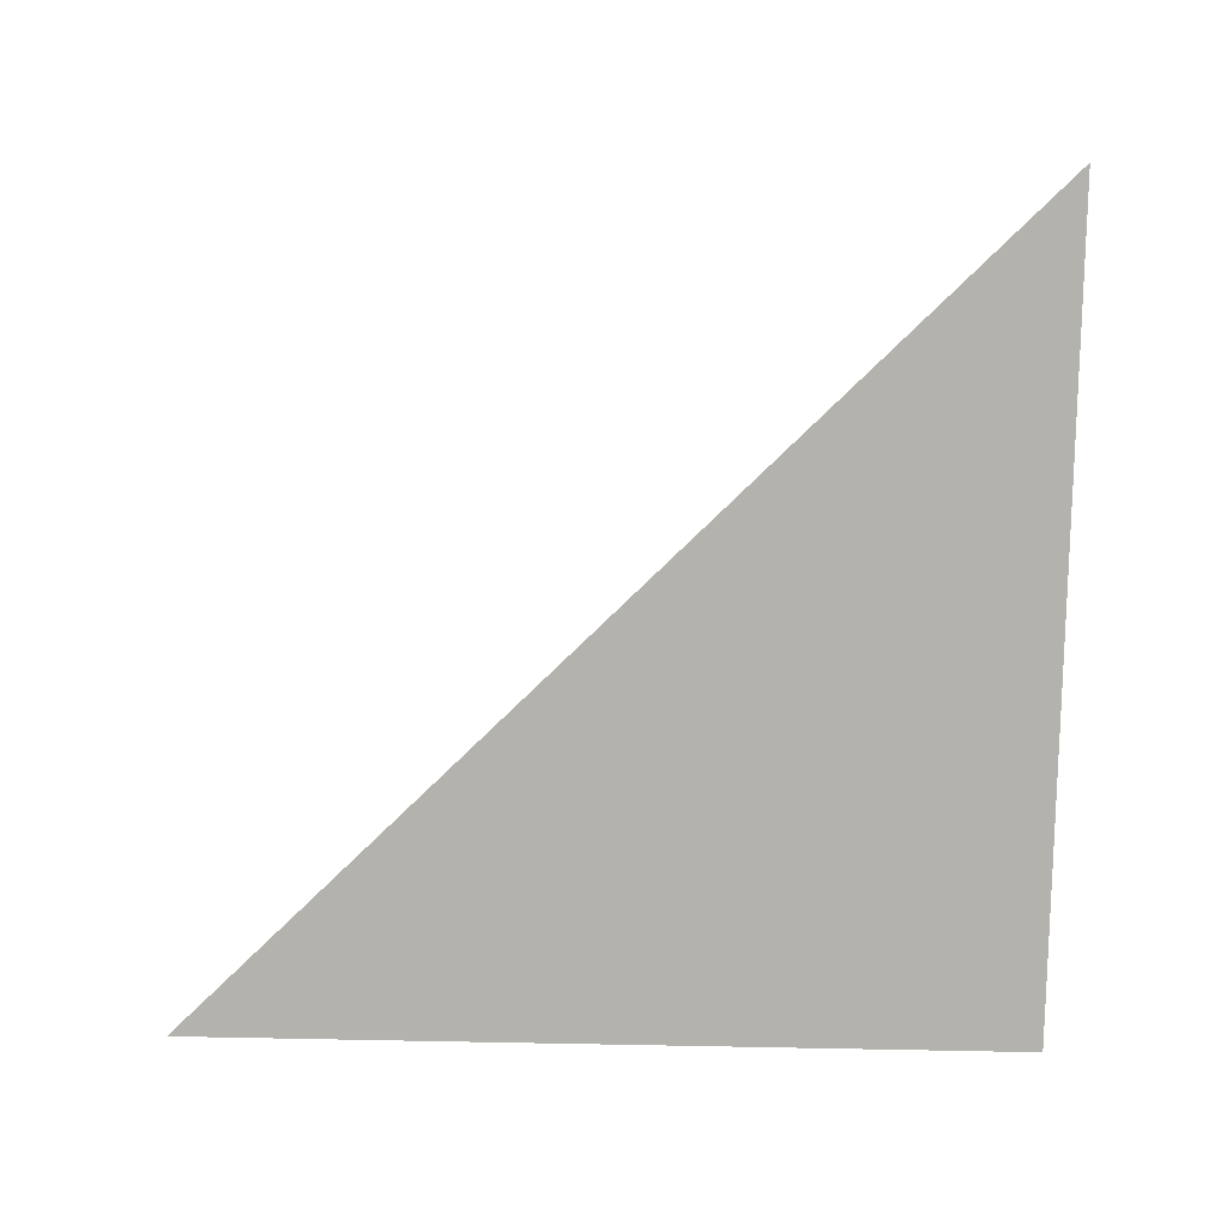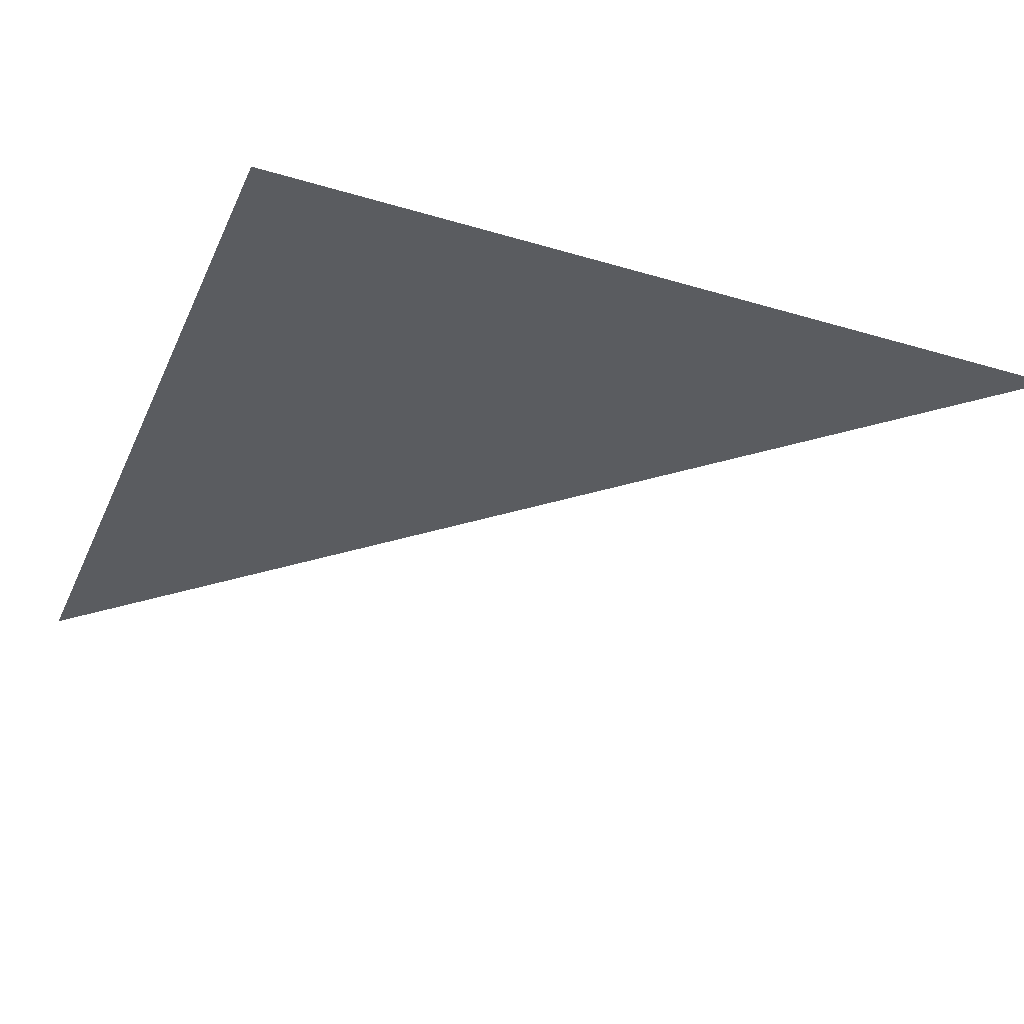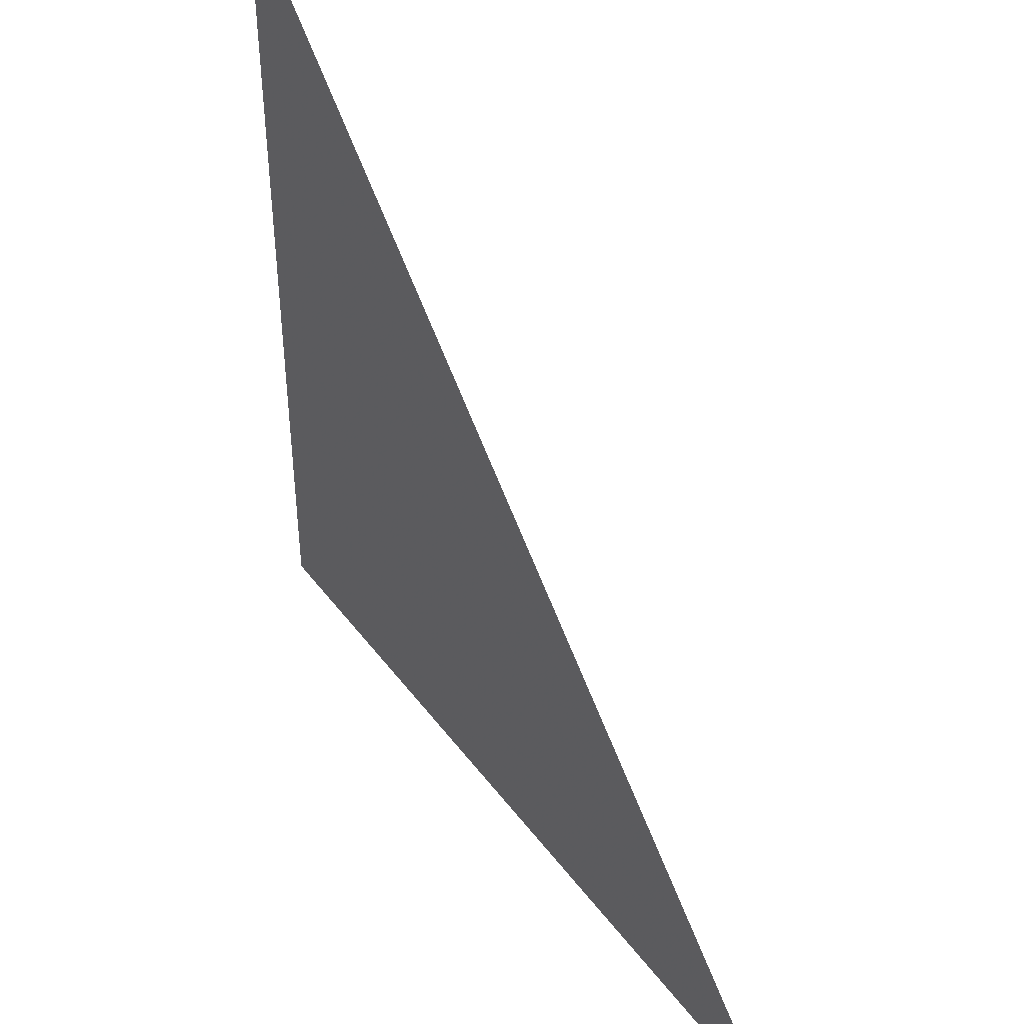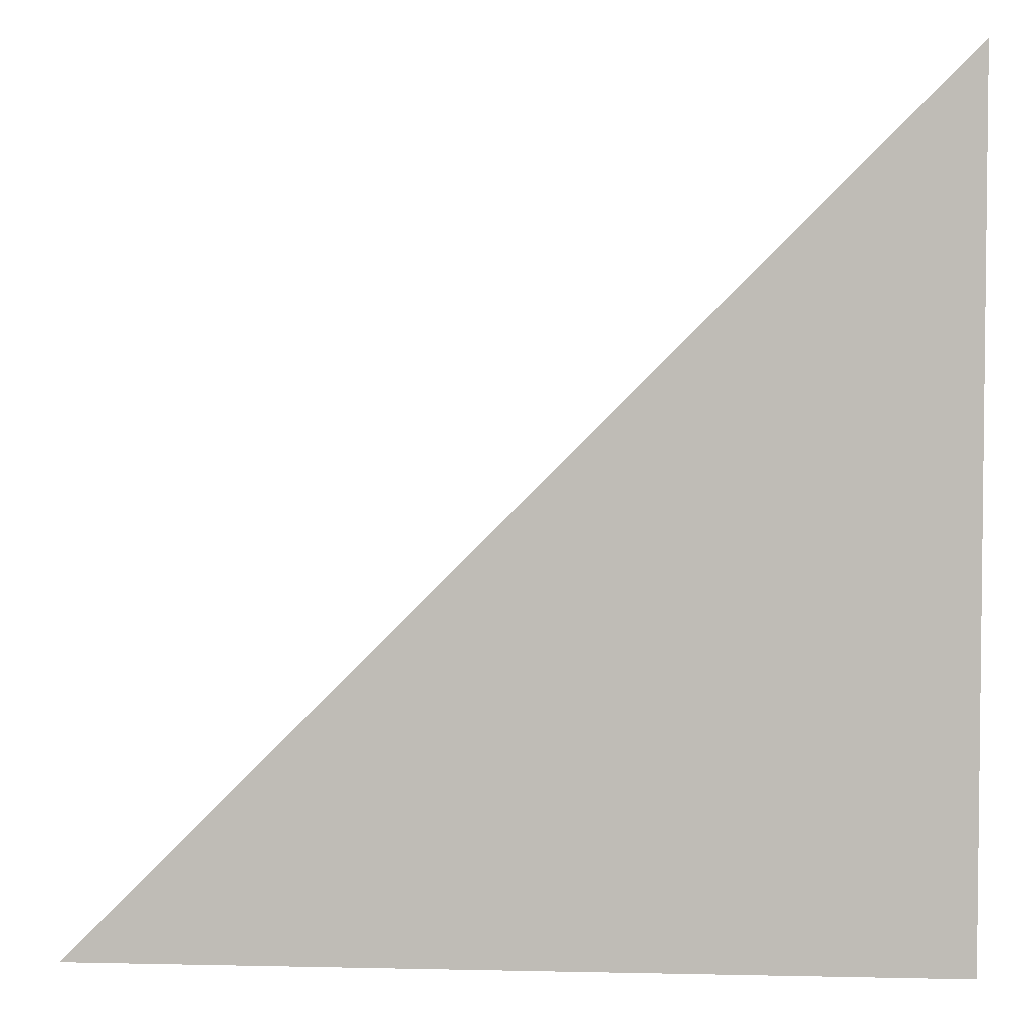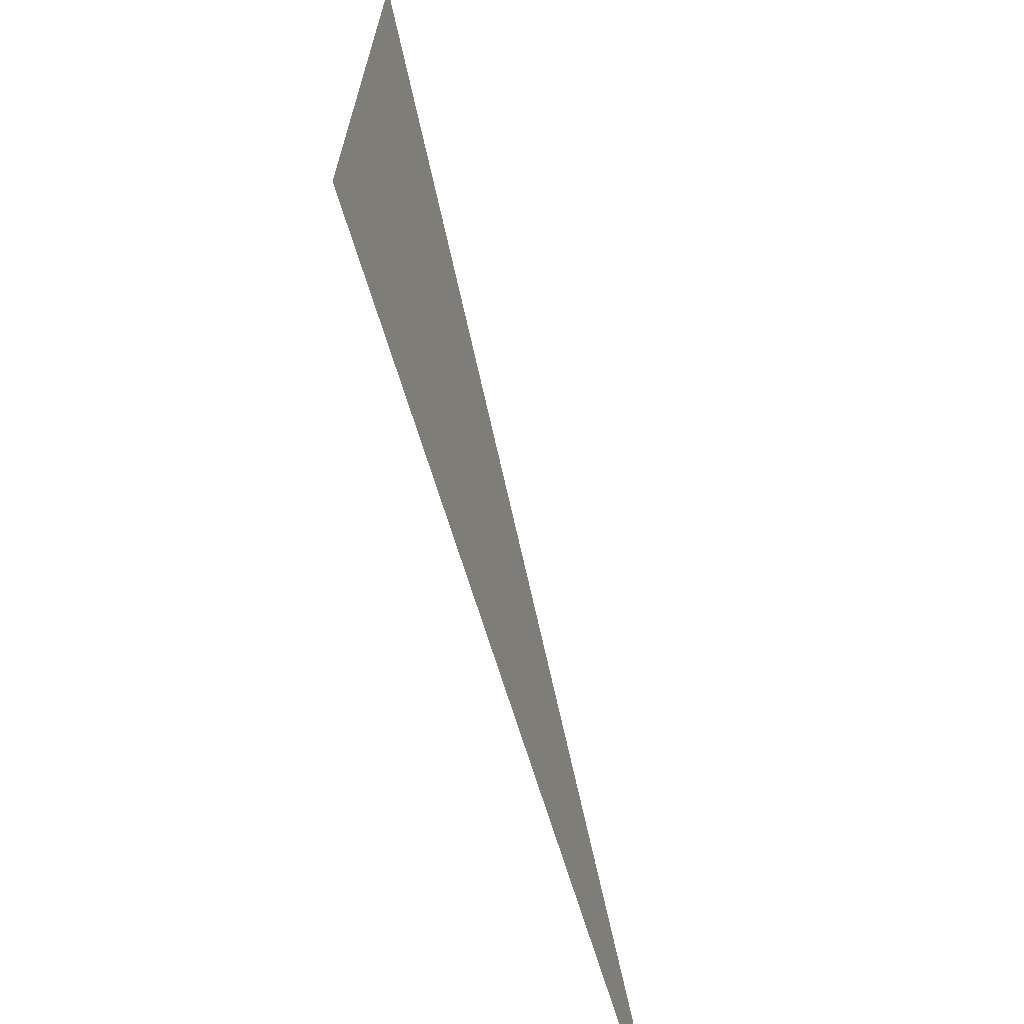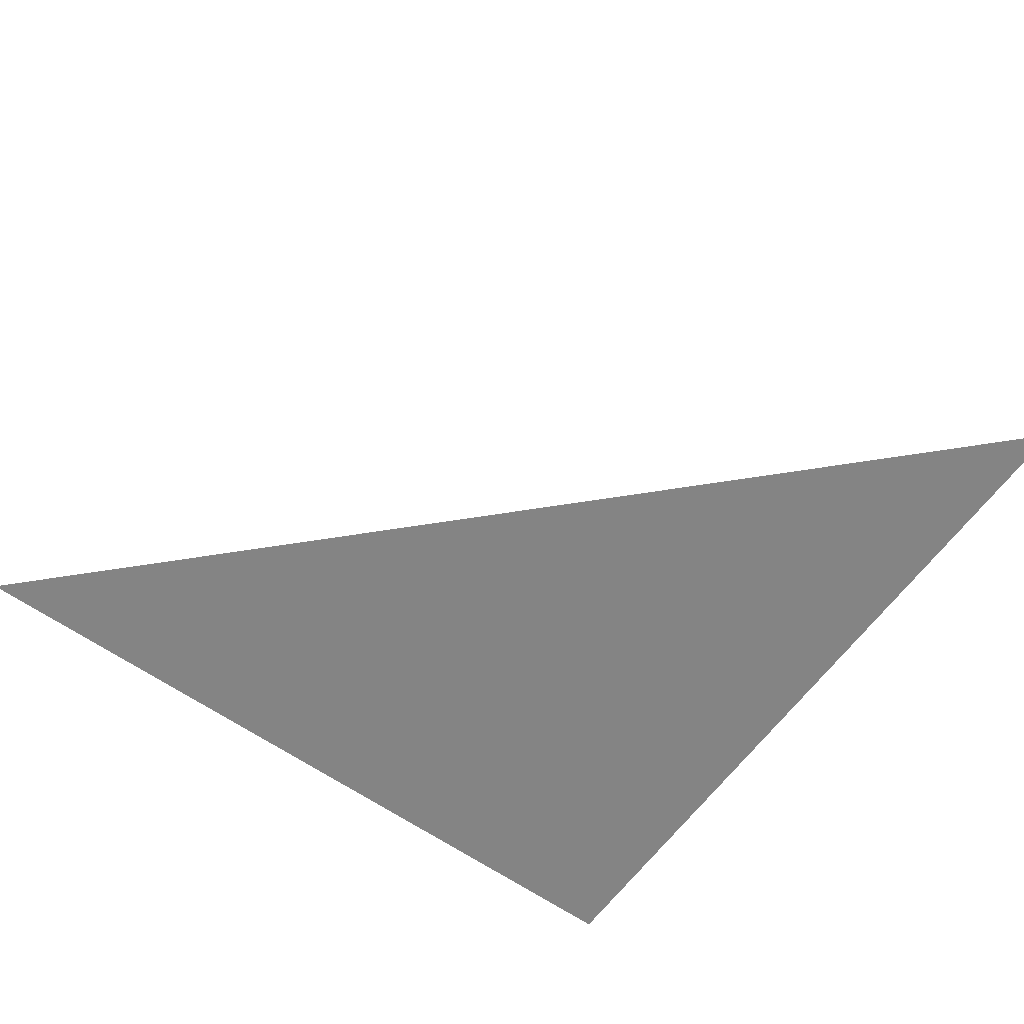
<metadata>
{"format":"obj","ext":"obj","renderer":"f3d","projection":"perspective","resolution":1024,"background":"white","views":[{"elev":-79.6,"azim":178.9,"up":"+Z"},{"elev":-34.4,"azim":-21.9,"up":"+Z"},{"elev":44.0,"azim":56.0,"up":"+Y"},{"elev":4.0,"azim":-175.7,"up":"+Y"},{"elev":-69.5,"azim":-72.8,"up":"+Y"},{"elev":-61.4,"azim":144.3,"up":"+Z"}]}
</metadata>
<code>
g
v 0 0 0
v 0 1 0
v 1 0 0
g
f 1 3 2

</code>
